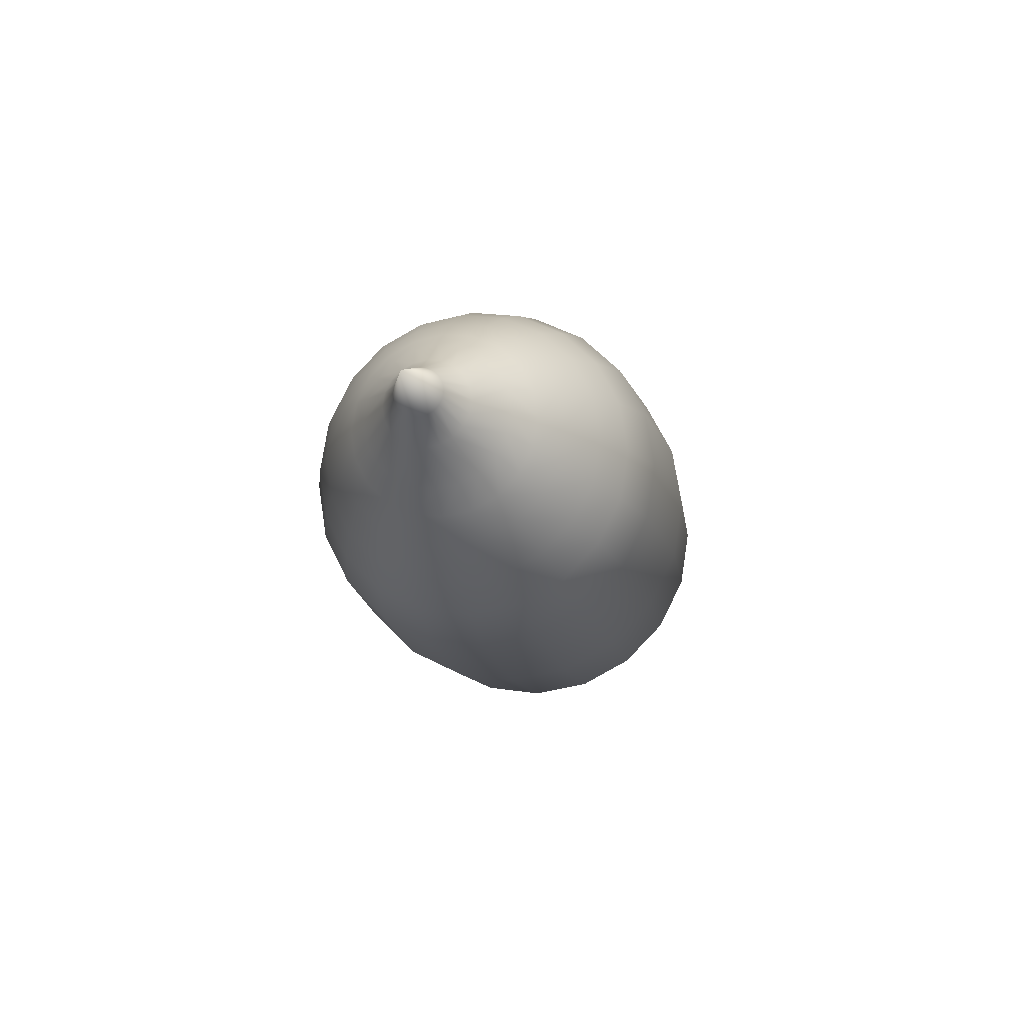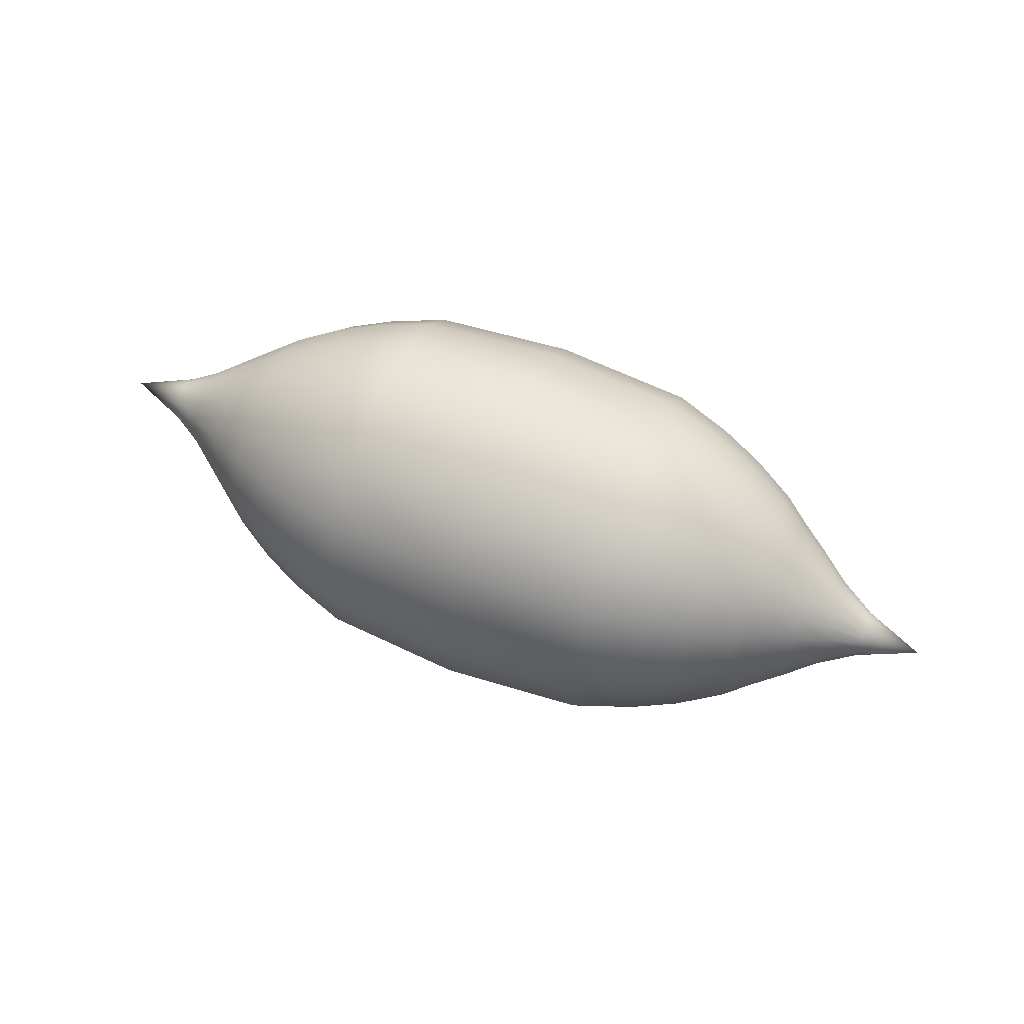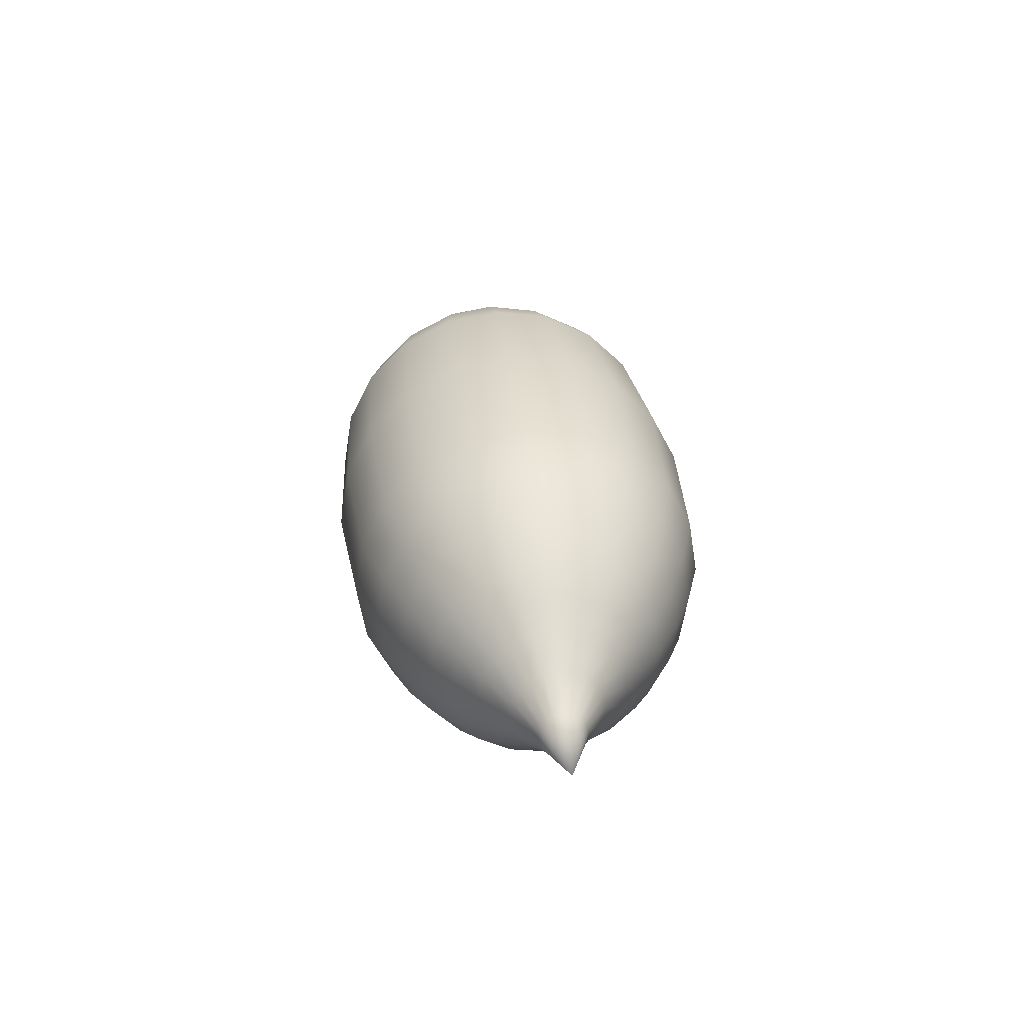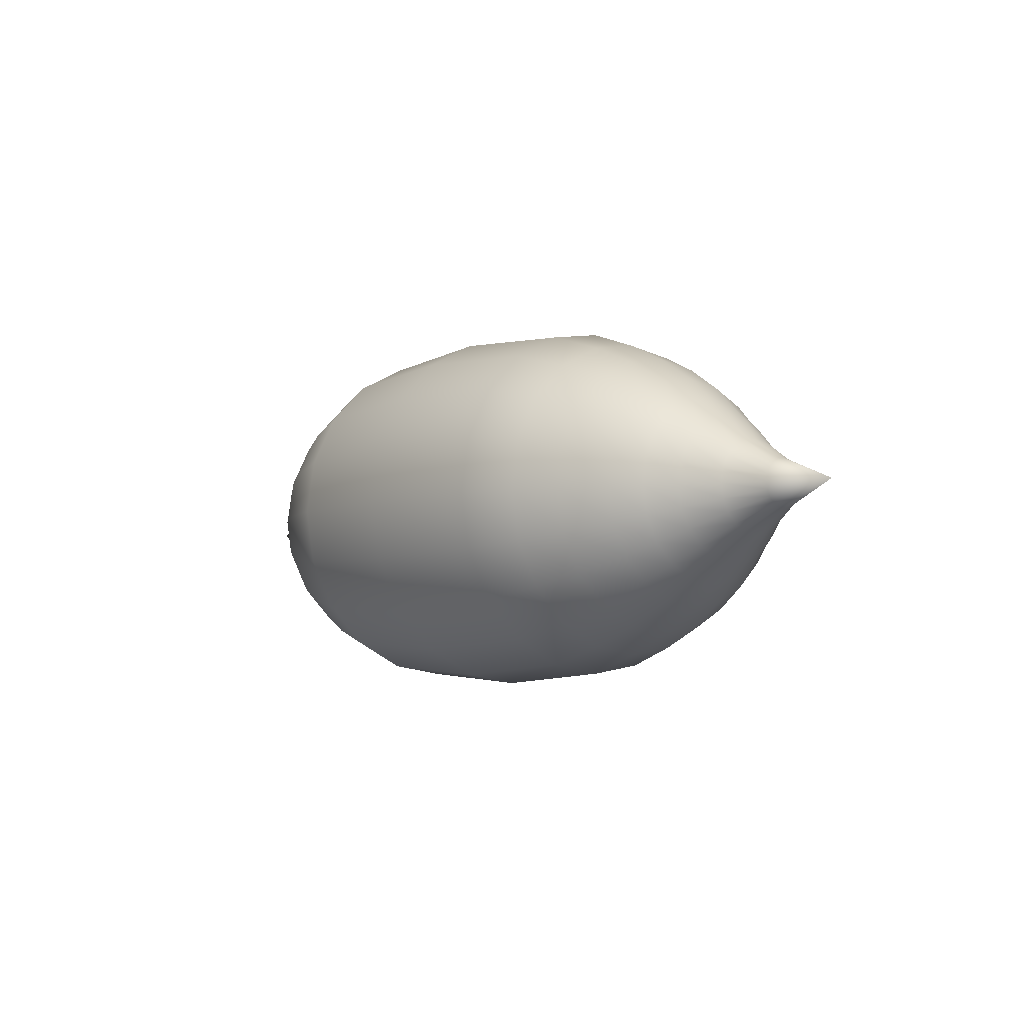
<metadata>
{"format":"obj","ext":"obj","renderer":"f3d","projection":"perspective","resolution":1024,"background":"white","views":[{"elev":-15.9,"azim":102.1,"up":"+Y"},{"elev":58.3,"azim":-157.8,"up":"+Y"},{"elev":30.9,"azim":-96.7,"up":"+Y"},{"elev":-5.0,"azim":-129.2,"up":"+Y"}]}
</metadata>
<code>
g default
v -3e-06 58.33 -6.552
v -1e-06 55.32 -12.46
v -2e-06 50.63 -17.15
v -1e-06 44.72 -20.17
v -2e-06 38.17 -21.2
v -3e-06 31.61 -20.17
v -2e-06 25.7 -17.15
v -5e-06 21.01 -12.46
v 1e-06 18 -6.552
v -1e-06 16.96 0
v 1e-06 18 6.552
v -5e-06 21.01 12.46
v -2e-06 25.7 17.15
v -3e-06 31.61 20.17
v -2e-06 38.17 21.2
v -1e-06 44.72 20.17
v -3e-06 50.63 17.15
v -2e-06 55.32 12.46
v -3e-06 58.33 6.552
v -5e-06 59.37 0
v -15.67 57.23 -6.195
v -15.67 54.38 -11.78
v -15.67 49.95 -16.22
v -15.67 44.36 -19.07
v -15.67 38.17 -20.05
v -15.67 31.97 -19.07
v -15.67 26.38 -16.22
v -15.67 21.95 -11.78
v -15.67 19.1 -6.195
v -15.67 18.12 -0
v -15.67 19.1 6.195
v -15.67 21.95 11.78
v -15.67 26.38 16.22
v -15.67 31.97 19.07
v -15.67 38.17 20.05
v -15.67 44.36 19.07
v -15.67 49.95 16.22
v -15.67 54.38 11.78
v -15.67 57.23 6.195
v -15.67 58.21 -0
v -21.98 55.19 -5.533
v -21.98 52.65 -10.52
v -21.98 48.69 -14.49
v -21.98 43.7 -17.03
v -21.98 38.17 -17.91
v -21.98 32.63 -17.03
v -21.98 27.64 -14.49
v -21.98 23.68 -10.52
v -21.98 21.14 -5.533
v -21.98 20.26 -0
v -21.98 21.14 5.533
v -21.98 23.68 10.52
v -21.98 27.64 14.49
v -21.98 32.63 17.03
v -21.98 38.17 17.91
v -21.98 43.7 17.03
v -21.98 48.69 14.49
v -21.98 52.65 10.52
v -21.98 55.19 5.533
v -21.98 56.07 -0
v -26.95 53.02 -4.828
v -26.95 50.81 -9.184
v -26.95 47.35 -12.64
v -26.95 42.99 -14.86
v -26.95 38.17 -15.62
v -26.95 33.34 -14.86
v -26.95 28.98 -12.64
v -26.95 25.53 -9.184
v -26.95 23.31 -4.828
v -26.95 22.54 0
v -26.95 23.31 4.828
v -26.95 25.53 9.184
v -26.95 28.98 12.64
v -26.95 33.34 14.86
v -26.95 38.17 15.62
v -26.95 42.99 14.86
v -26.95 47.35 12.64
v -26.95 50.81 9.184
v -26.95 53.02 4.828
v -26.95 53.79 0
v -31.85 50.22 -3.916
v -31.85 48.42 -7.449
v -31.85 45.61 -10.25
v -31.85 42.08 -12.05
v -31.85 38.17 -12.67
v -31.85 34.25 -12.05
v -31.85 30.72 -10.25
v -31.85 27.91 -7.449
v -31.85 26.11 -3.916
v -31.85 25.49 1e-06
v -31.85 26.11 3.916
v -31.85 27.91 7.449
v -31.85 30.72 10.25
v -31.85 34.25 12.05
v -31.85 38.17 12.67
v -31.85 42.08 12.05
v -31.85 45.61 10.25
v -31.85 48.42 7.449
v -31.85 50.22 3.916
v -31.85 50.84 2e-06
v -37.8 45.81 -2.483
v -37.8 44.67 -4.723
v -37.8 42.89 -6.501
v -37.8 40.65 -7.642
v -37.8 38.17 -8.035
v -37.8 35.68 -7.642
v -37.8 33.44 -6.501
v -37.8 31.66 -4.723
v -37.8 30.52 -2.483
v -37.8 30.13 1e-06
v -37.8 30.52 2.483
v -37.8 31.66 4.723
v -37.8 33.44 6.501
v -37.8 35.68 7.642
v -37.8 38.17 8.035
v -37.8 40.65 7.642
v -37.8 42.89 6.501
v -37.8 44.67 4.723
v -37.8 45.81 2.483
v -37.8 46.2 0
v -45.43 40.71 -0.8277
v -45.43 40.33 -1.574
v -52.08 38.17 2e-06
v -45.43 39.74 -2.167
v -45.43 38.99 -2.547
v -45.43 38.17 -2.678
v -45.43 37.34 -2.547
v -45.43 36.59 -2.167
v -45.43 36 -1.574
v -45.43 35.62 -0.8277
v -45.43 35.49 2e-06
v -45.43 35.62 0.8277
v -45.43 36 1.574
v -45.43 36.59 2.167
v -45.43 37.34 2.547
v -45.43 38.17 2.678
v -45.43 38.99 2.547
v -45.43 39.74 2.167
v -45.43 40.33 1.574
v -45.43 40.71 0.8277
v -45.43 40.84 1e-06
v 15.67 54.38 -11.78
v 15.67 57.23 -6.195
v 15.67 49.95 -16.22
v 15.67 44.36 -19.07
v 15.67 38.17 -20.05
v 15.67 31.97 -19.07
v 15.67 26.38 -16.22
v 15.67 21.95 -11.78
v 15.67 19.1 -6.195
v 15.67 18.12 -0
v 15.67 19.1 6.195
v 15.67 21.95 11.78
v 15.67 26.38 16.22
v 15.67 31.97 19.07
v 15.67 38.17 20.05
v 15.67 44.36 19.07
v 15.67 49.95 16.22
v 15.67 54.38 11.78
v 15.67 57.23 6.195
v 15.67 58.21 -0
v 45.43 40.71 -0.8277
v 45.43 40.33 -1.574
v 52.08 38.17 2e-06
v 45.43 39.74 -2.167
v 45.43 38.99 -2.547
v 45.43 38.17 -2.678
v 45.43 37.34 -2.547
v 45.43 36.59 -2.167
v 45.43 36 -1.574
v 45.43 35.62 -0.8277
v 45.43 35.49 2e-06
v 45.43 35.62 0.8277
v 45.43 36 1.574
v 45.43 36.59 2.167
v 45.43 37.34 2.547
v 45.43 38.17 2.678
v 45.43 38.99 2.547
v 45.43 39.74 2.167
v 45.43 40.33 1.574
v 45.43 40.71 0.8277
v 45.43 40.84 1e-06
v 21.98 52.65 -10.52
v 21.98 55.19 -5.533
v 21.98 48.69 -14.49
v 21.98 43.7 -17.03
v 21.98 38.17 -17.91
v 21.98 32.63 -17.03
v 21.98 27.64 -14.49
v 21.98 23.68 -10.52
v 21.98 21.14 -5.533
v 21.98 20.26 -0
v 21.98 21.14 5.533
v 21.98 23.68 10.52
v 21.98 27.64 14.49
v 21.98 32.63 17.03
v 21.98 38.17 17.91
v 21.98 43.7 17.03
v 21.98 48.69 14.49
v 21.98 52.65 10.52
v 21.98 55.19 5.533
v 21.98 56.07 -0
v 26.95 50.81 -9.184
v 26.95 53.02 -4.828
v 26.95 47.35 -12.64
v 26.95 42.99 -14.86
v 26.95 38.17 -15.62
v 26.95 33.34 -14.86
v 26.95 28.98 -12.64
v 26.95 25.53 -9.184
v 26.95 23.31 -4.828
v 26.95 22.54 0
v 26.95 23.31 4.828
v 26.95 25.53 9.184
v 26.95 28.98 12.64
v 26.95 33.34 14.86
v 26.95 38.17 15.62
v 26.95 42.99 14.86
v 26.95 47.35 12.64
v 26.95 50.81 9.184
v 26.95 53.02 4.828
v 26.95 53.79 0
v 31.85 48.42 -7.449
v 31.85 50.22 -3.916
v 31.85 45.61 -10.25
v 31.85 42.08 -12.05
v 31.85 38.17 -12.67
v 31.85 34.25 -12.05
v 31.85 30.72 -10.25
v 31.85 27.91 -7.449
v 31.85 26.11 -3.916
v 31.85 25.49 1e-06
v 31.85 26.11 3.916
v 31.85 27.91 7.449
v 31.85 30.72 10.25
v 31.85 34.25 12.05
v 31.85 38.17 12.67
v 31.85 42.08 12.05
v 31.85 45.61 10.25
v 31.85 48.42 7.449
v 31.85 50.22 3.916
v 31.85 50.84 2e-06
v 37.8 44.67 -4.723
v 37.8 45.81 -2.483
v 37.8 42.89 -6.501
v 37.8 40.65 -7.642
v 37.8 38.17 -8.035
v 37.8 35.68 -7.642
v 37.8 33.44 -6.501
v 37.8 31.66 -4.723
v 37.8 30.52 -2.483
v 37.8 30.13 1e-06
v 37.8 30.52 2.483
v 37.8 31.66 4.723
v 37.8 33.44 6.501
v 37.8 35.68 7.642
v 37.8 38.17 8.035
v 37.8 40.65 7.642
v 37.8 42.89 6.501
v 37.8 44.67 4.723
v 37.8 45.81 2.483
v 37.8 46.2 0
v -34.75 44.23 8.344
v -34.75 41.35 9.809
v -34.75 38.17 10.31
v -34.75 34.98 9.809
v -34.75 32.1 8.344
v -34.75 29.82 6.062
v -34.75 28.36 3.187
v -34.75 27.85 1e-06
v -34.75 28.36 -3.187
v -34.75 29.82 -6.062
v -34.75 32.1 -8.344
v -34.75 34.98 -9.809
v -34.75 38.17 -10.31
v -34.75 41.35 -9.809
v -34.75 44.23 -8.344
v -34.75 46.51 -6.062
v -34.75 47.97 -3.187
v -34.75 48.48 1e-06
v -34.75 47.97 3.187
v -34.75 46.51 6.062
v -41.35 41.21 4.197
v -41.35 39.77 4.934
v -41.35 38.17 5.188
v -41.35 36.56 4.934
v -41.35 35.12 4.197
v -41.35 33.97 3.05
v -41.35 33.23 1.603
v -41.35 32.98 1e-06
v -41.35 33.23 -1.603
v -41.35 33.97 -3.05
v -41.35 35.12 -4.197
v -41.35 36.56 -4.934
v -41.35 38.17 -5.188
v -41.35 39.77 -4.934
v -41.35 41.21 -4.197
v -41.35 42.36 -3.05
v -41.35 43.1 -1.603
v -41.35 43.35 1e-06
v -41.35 43.1 1.603
v -41.35 42.36 3.05
v 34.94 41.34 9.759
v 34.94 44.2 8.302
v 34.94 46.47 6.031
v 34.94 47.92 3.171
v 34.94 48.43 1e-06
v 34.94 47.92 -3.171
v 34.94 46.47 -6.031
v 34.94 44.2 -8.302
v 34.94 41.34 -9.759
v 34.94 38.17 -10.26
v 34.94 34.99 -9.759
v 34.94 32.13 -8.302
v 34.94 29.86 -6.031
v 34.94 28.41 -3.171
v 34.94 27.9 1e-06
v 34.94 28.41 3.171
v 34.94 29.86 6.031
v 34.94 32.13 8.302
v 34.94 34.99 9.759
v 34.94 38.17 10.26
v 41.93 39.64 4.551
v 41.93 40.98 3.871
v 41.93 42.04 2.812
v 41.93 42.72 1.479
v 41.93 42.95 1e-06
v 41.93 42.72 -1.479
v 41.93 42.04 -2.812
v 41.93 40.98 -3.871
v 41.93 39.64 -4.551
v 41.93 38.17 -4.785
v 41.93 36.69 -4.551
v 41.93 35.35 -3.871
v 41.93 34.29 -2.812
v 41.93 33.61 -1.479
v 41.93 33.38 1e-06
v 41.93 33.61 1.479
v 41.93 34.29 2.812
v 41.93 35.35 3.871
v 41.93 36.69 4.551
v 41.93 38.17 4.785
g BaloonBody1 Baloon1 AirShipBasket1
f 1 2 22 21
f 2 3 23 22
f 3 4 24 23
f 4 5 25 24
f 5 6 26 25
f 6 7 27 26
f 7 8 28 27
f 8 9 29 28
f 9 10 30 29
f 10 11 31 30
f 11 12 32 31
f 12 13 33 32
f 13 14 34 33
f 14 15 35 34
f 15 16 36 35
f 16 17 37 36
f 17 18 38 37
f 18 19 39 38
f 19 20 40 39
f 20 1 21 40
f 121 122 123
f 122 124 123
f 124 125 123
f 125 126 123
f 126 127 123
f 127 128 123
f 128 129 123
f 129 130 123
f 130 131 123
f 131 132 123
f 132 133 123
f 133 134 123
f 134 135 123
f 135 136 123
f 136 137 123
f 137 138 123
f 138 139 123
f 139 140 123
f 140 141 123
f 141 121 123
f 21 22 42 41
f 22 23 43 42
f 23 24 44 43
f 24 25 45 44
f 25 26 46 45
f 26 27 47 46
f 27 28 48 47
f 28 29 49 48
f 29 30 50 49
f 30 31 51 50
f 31 32 52 51
f 32 33 53 52
f 33 34 54 53
f 34 35 55 54
f 35 36 56 55
f 36 37 57 56
f 37 38 58 57
f 38 39 59 58
f 39 40 60 59
f 40 21 41 60
f 41 42 62 61
f 42 43 63 62
f 43 44 64 63
f 44 45 65 64
f 45 46 66 65
f 46 47 67 66
f 47 48 68 67
f 48 49 69 68
f 49 50 70 69
f 50 51 71 70
f 51 52 72 71
f 52 53 73 72
f 53 54 74 73
f 54 55 75 74
f 55 56 76 75
f 56 57 77 76
f 57 58 78 77
f 58 59 79 78
f 59 60 80 79
f 60 41 61 80
f 61 62 82 81
f 62 63 83 82
f 63 64 84 83
f 64 65 85 84
f 65 66 86 85
f 66 67 87 86
f 67 68 88 87
f 68 69 89 88
f 69 70 90 89
f 70 71 91 90
f 71 72 92 91
f 72 73 93 92
f 73 74 94 93
f 74 75 95 94
f 75 76 96 95
f 76 77 97 96
f 77 78 98 97
f 78 79 99 98
f 79 80 100 99
f 80 61 81 100
f 81 82 278 279
f 82 83 277 278
f 83 84 276 277
f 84 85 275 276
f 85 86 274 275
f 86 87 273 274
f 87 88 272 273
f 88 89 271 272
f 89 90 270 271
f 90 91 269 270
f 91 92 268 269
f 92 93 267 268
f 93 94 266 267
f 94 95 265 266
f 95 96 264 265
f 96 97 263 264
f 97 98 282 263
f 98 99 281 282
f 99 100 280 281
f 100 81 279 280
f 101 102 298 299
f 102 103 297 298
f 103 104 296 297
f 104 105 295 296
f 105 106 294 295
f 106 107 293 294
f 107 108 292 293
f 108 109 291 292
f 109 110 290 291
f 110 111 289 290
f 111 112 288 289
f 112 113 287 288
f 113 114 286 287
f 114 115 285 286
f 115 116 284 285
f 116 117 283 284
f 117 118 302 283
f 118 119 301 302
f 119 120 300 301
f 120 101 299 300
f 1 143 142 2
f 2 142 144 3
f 3 144 145 4
f 4 145 146 5
f 5 146 147 6
f 6 147 148 7
f 7 148 149 8
f 8 149 150 9
f 9 150 151 10
f 10 151 152 11
f 11 152 153 12
f 12 153 154 13
f 13 154 155 14
f 14 155 156 15
f 15 156 157 16
f 16 157 158 17
f 17 158 159 18
f 18 159 160 19
f 19 160 161 20
f 20 161 143 1
f 162 164 163
f 163 164 165
f 165 164 166
f 166 164 167
f 167 164 168
f 168 164 169
f 169 164 170
f 170 164 171
f 171 164 172
f 172 164 173
f 173 164 174
f 174 164 175
f 175 164 176
f 176 164 177
f 177 164 178
f 178 164 179
f 179 164 180
f 180 164 181
f 181 164 182
f 182 164 162
f 143 184 183 142
f 142 183 185 144
f 144 185 186 145
f 145 186 187 146
f 146 187 188 147
f 147 188 189 148
f 148 189 190 149
f 149 190 191 150
f 150 191 192 151
f 151 192 193 152
f 152 193 194 153
f 153 194 195 154
f 154 195 196 155
f 155 196 197 156
f 156 197 198 157
f 157 198 199 158
f 158 199 200 159
f 159 200 201 160
f 160 201 202 161
f 161 202 184 143
f 184 204 203 183
f 183 203 205 185
f 185 205 206 186
f 186 206 207 187
f 187 207 208 188
f 188 208 209 189
f 189 209 210 190
f 190 210 211 191
f 191 211 212 192
f 192 212 213 193
f 193 213 214 194
f 194 214 215 195
f 195 215 216 196
f 196 216 217 197
f 197 217 218 198
f 198 218 219 199
f 199 219 220 200
f 200 220 221 201
f 201 221 222 202
f 202 222 204 184
f 204 224 223 203
f 203 223 225 205
f 205 225 226 206
f 206 226 227 207
f 207 227 228 208
f 208 228 229 209
f 209 229 230 210
f 210 230 231 211
f 211 231 232 212
f 212 232 233 213
f 213 233 234 214
f 214 234 235 215
f 215 235 236 216
f 216 236 237 217
f 217 237 238 218
f 218 238 239 219
f 219 239 240 220
f 220 240 241 221
f 221 241 242 222
f 222 242 224 204
f 224 308 309 223
f 223 309 310 225
f 225 310 311 226
f 226 311 312 227
f 227 312 313 228
f 228 313 314 229
f 229 314 315 230
f 230 315 316 231
f 231 316 317 232
f 232 317 318 233
f 233 318 319 234
f 234 319 320 235
f 235 320 321 236
f 236 321 322 237
f 237 322 303 238
f 238 303 304 239
f 239 304 305 240
f 240 305 306 241
f 241 306 307 242
f 242 307 308 224
f 244 328 329 243
f 243 329 330 245
f 245 330 331 246
f 246 331 332 247
f 247 332 333 248
f 248 333 334 249
f 249 334 335 250
f 250 335 336 251
f 251 336 337 252
f 252 337 338 253
f 253 338 339 254
f 254 339 340 255
f 255 340 341 256
f 256 341 342 257
f 257 342 323 258
f 258 323 324 259
f 259 324 325 260
f 260 325 326 261
f 261 326 327 262
f 262 327 328 244
f 264 263 117 116
f 265 264 116 115
f 266 265 115 114
f 267 266 114 113
f 268 267 113 112
f 269 268 112 111
f 270 269 111 110
f 271 270 110 109
f 272 271 109 108
f 273 272 108 107
f 274 273 107 106
f 275 274 106 105
f 276 275 105 104
f 277 276 104 103
f 278 277 103 102
f 279 278 102 101
f 280 279 101 120
f 281 280 120 119
f 282 281 119 118
f 263 282 118 117
f 284 283 138 137
f 285 284 137 136
f 286 285 136 135
f 287 286 135 134
f 288 287 134 133
f 289 288 133 132
f 290 289 132 131
f 291 290 131 130
f 292 291 130 129
f 293 292 129 128
f 294 293 128 127
f 295 294 127 126
f 296 295 126 125
f 297 296 125 124
f 298 297 124 122
f 299 298 122 121
f 300 299 121 141
f 301 300 141 140
f 302 301 140 139
f 283 302 139 138
f 303 258 259 304
f 305 304 259 260
f 306 305 260 261
f 307 306 261 262
f 308 307 262 244
f 309 308 244 243
f 310 309 243 245
f 311 310 245 246
f 312 311 246 247
f 313 312 247 248
f 314 313 248 249
f 315 314 249 250
f 316 315 250 251
f 317 316 251 252
f 318 317 252 253
f 319 318 253 254
f 320 319 254 255
f 321 320 255 256
f 322 321 256 257
f 303 322 257 258
f 323 178 179 324
f 325 324 179 180
f 326 325 180 181
f 327 326 181 182
f 328 327 182 162
f 329 328 162 163
f 330 329 163 165
f 331 330 165 166
f 332 331 166 167
f 333 332 167 168
f 334 333 168 169
f 335 334 169 170
f 336 335 170 171
f 337 336 171 172
f 338 337 172 173
f 339 338 173 174
f 340 339 174 175
f 341 340 175 176
f 342 341 176 177
f 323 342 177 178

</code>
